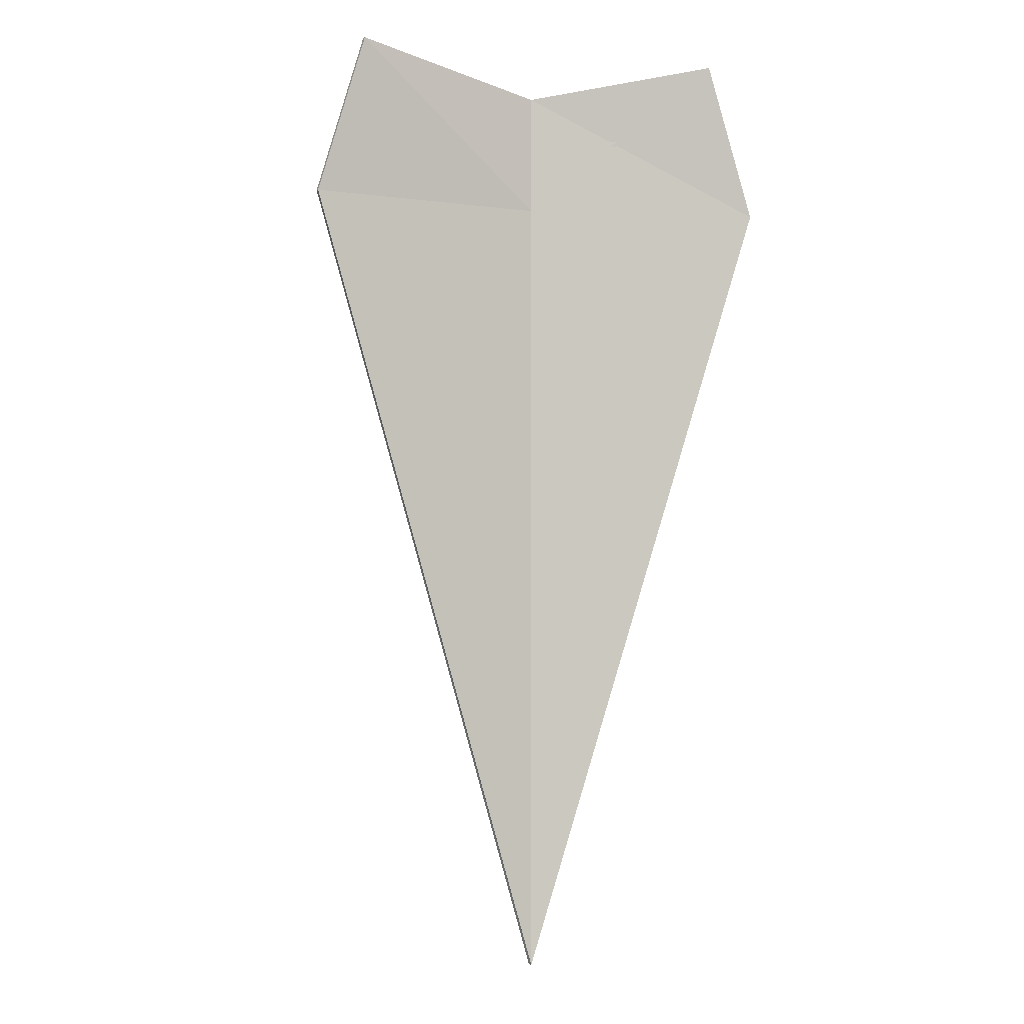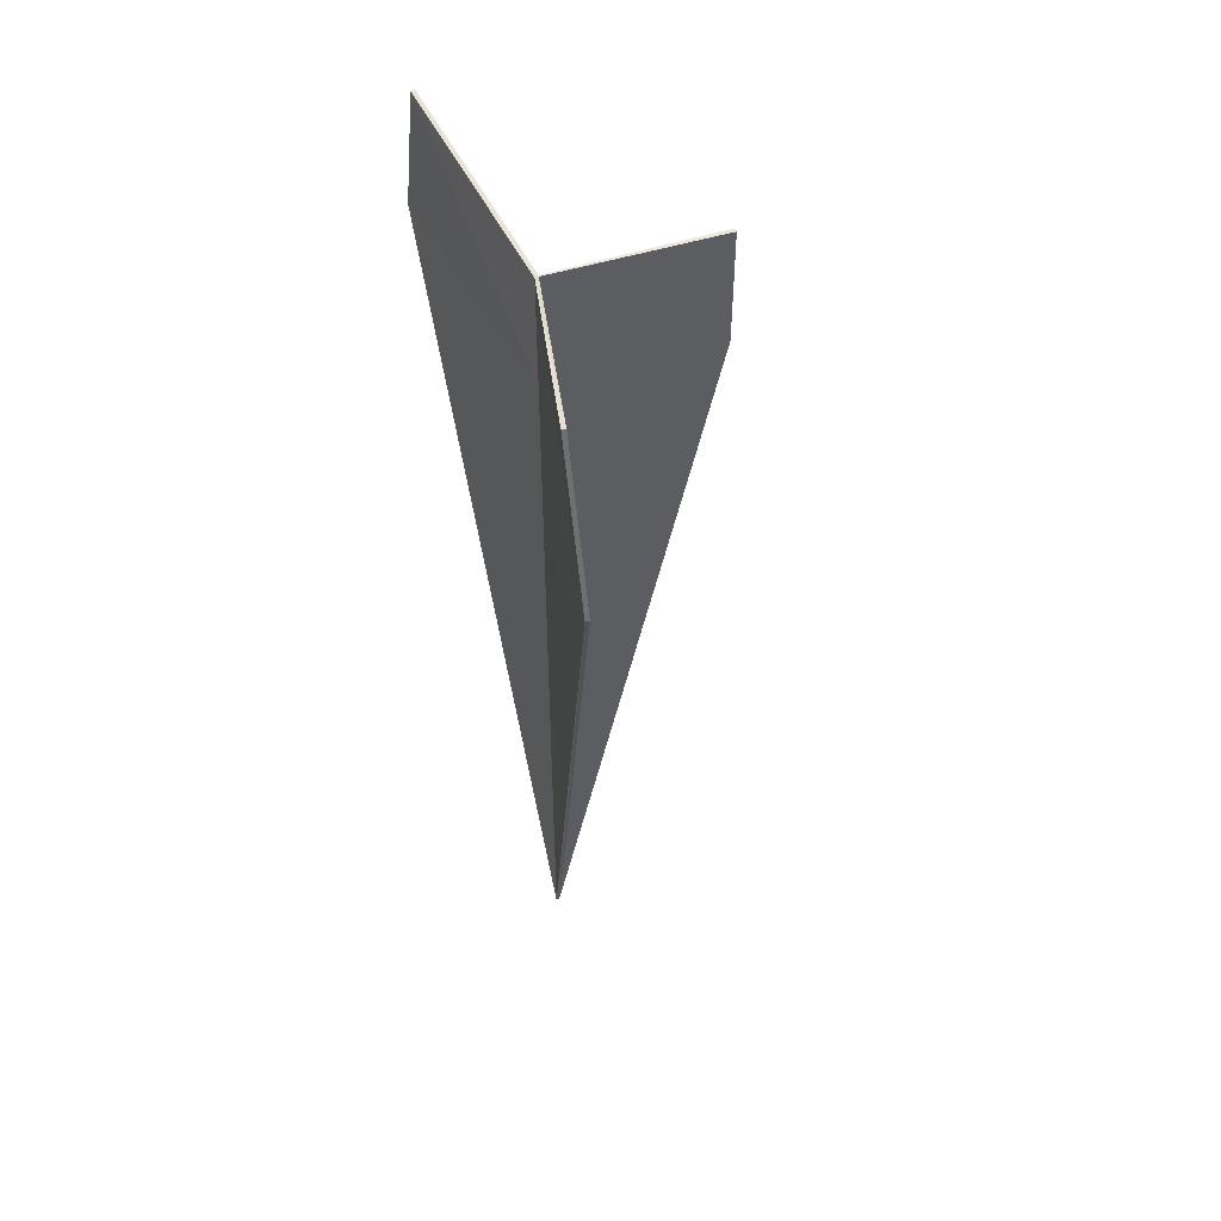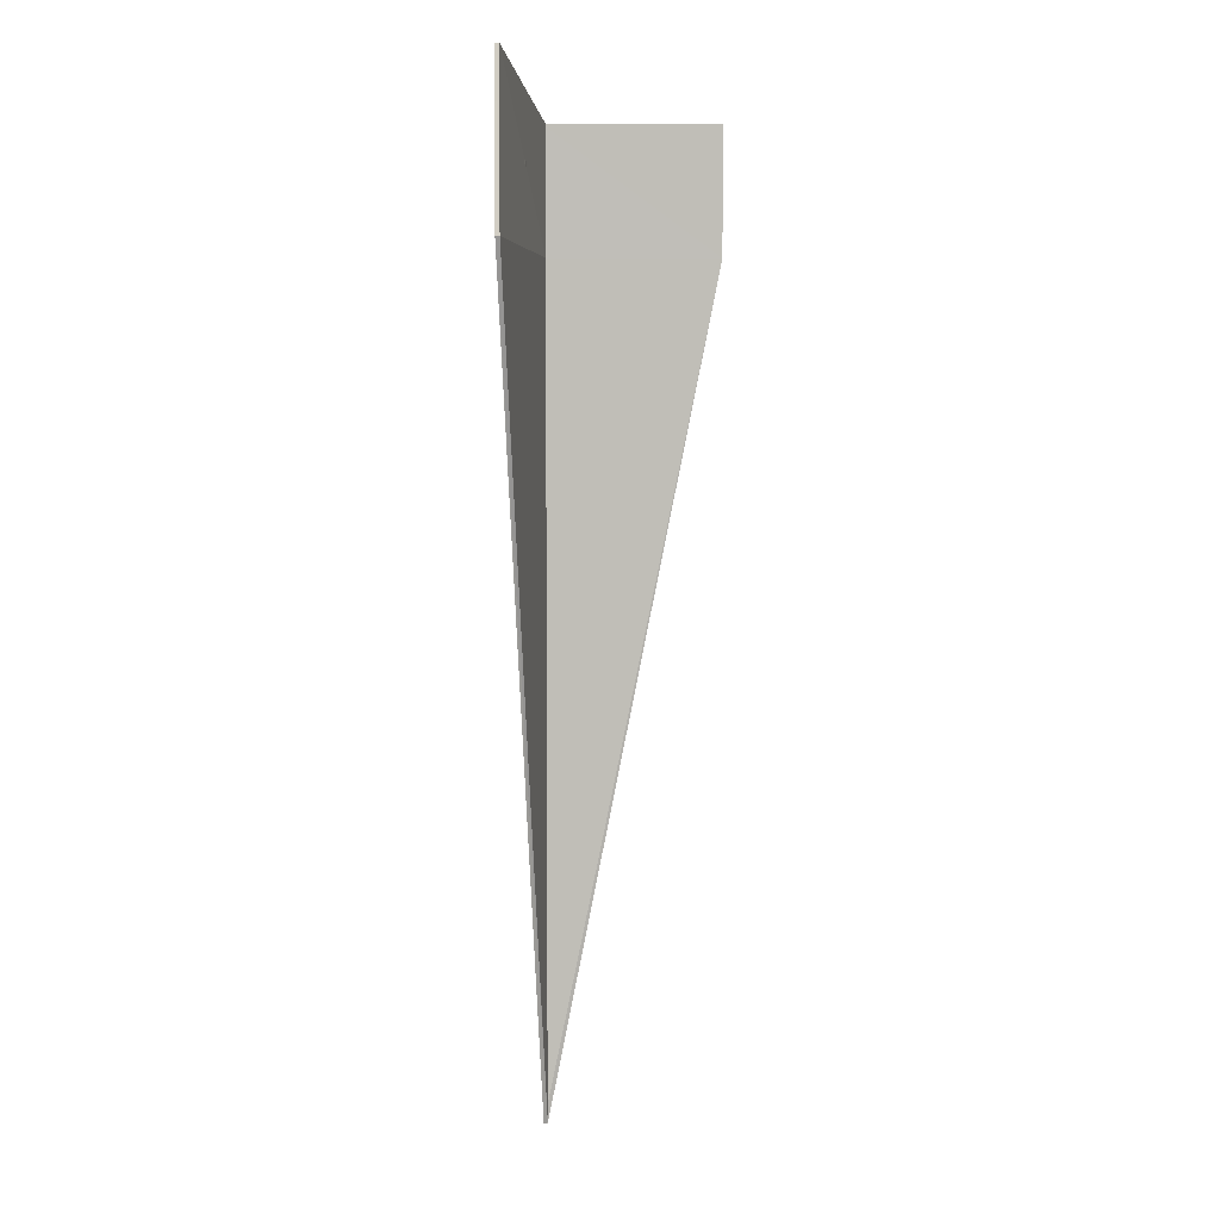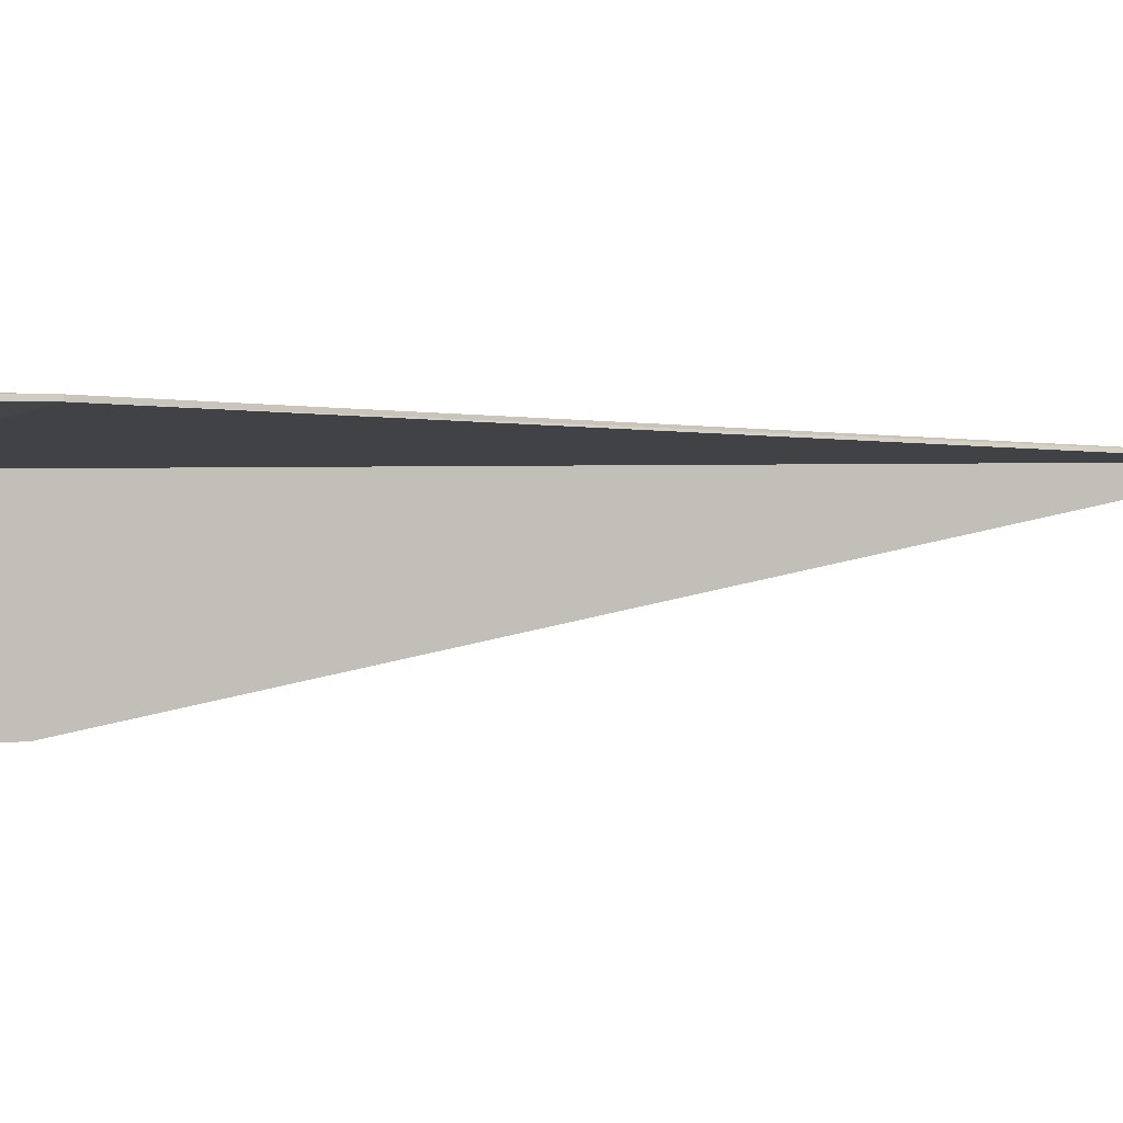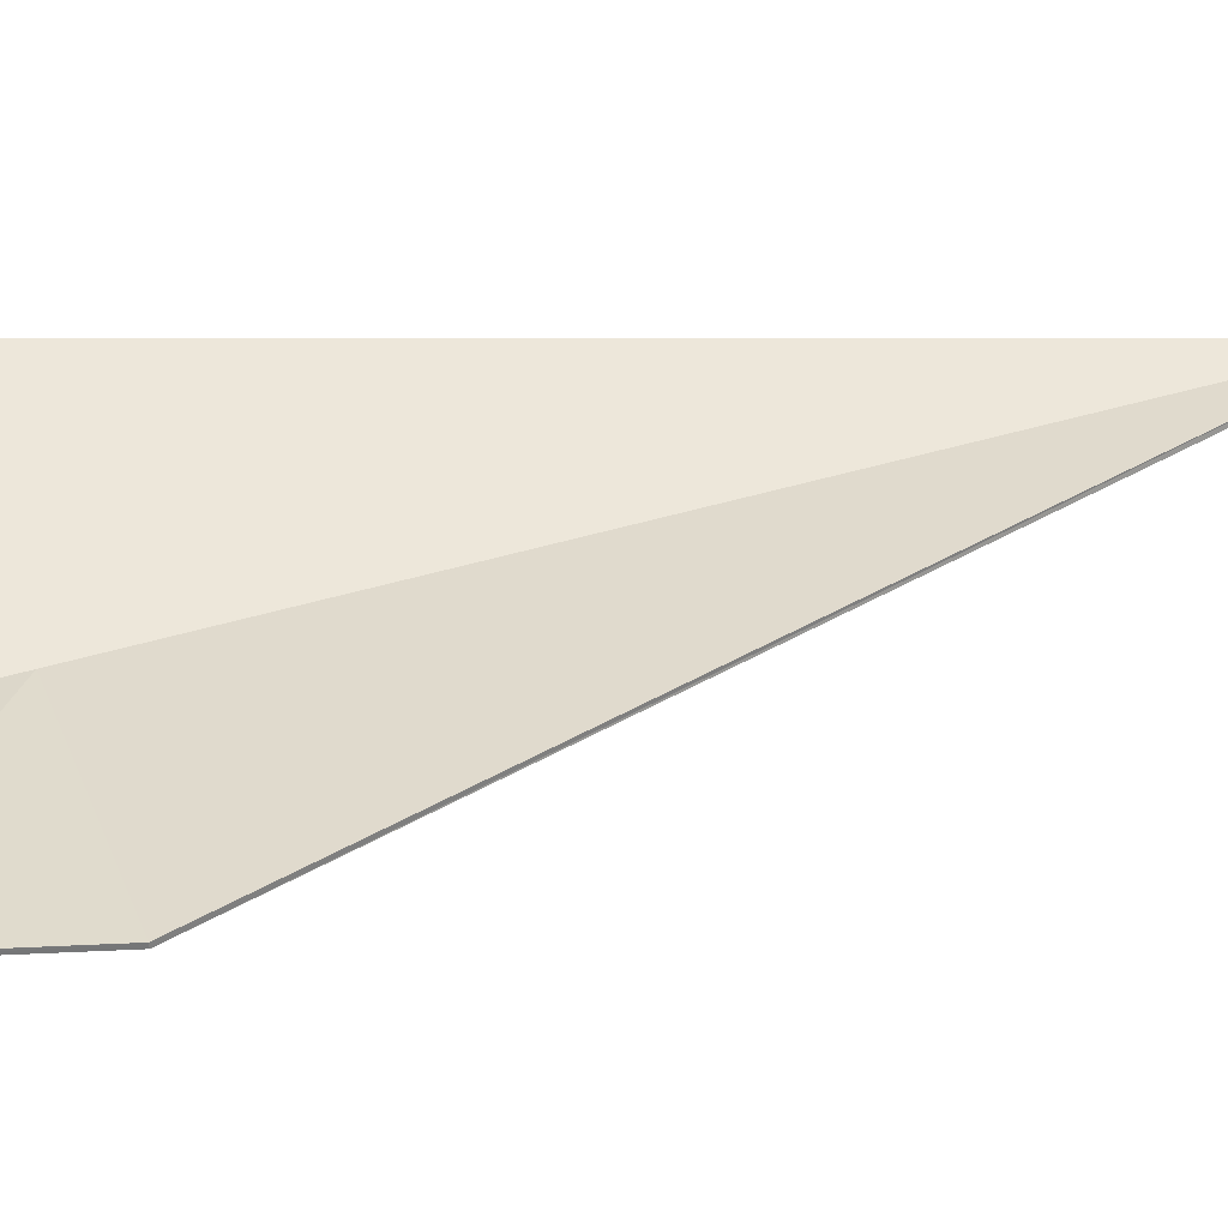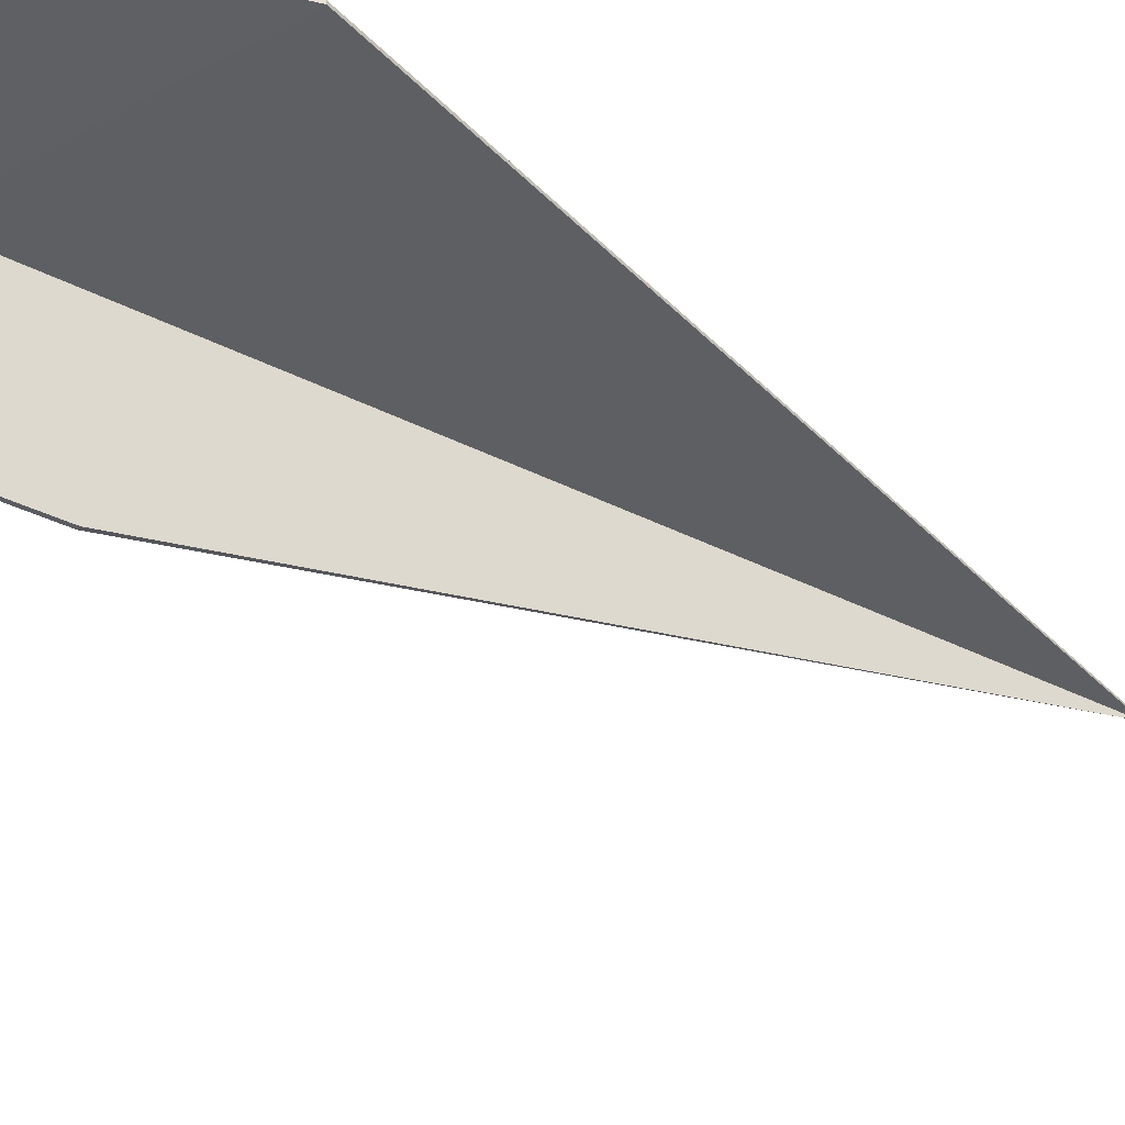
<metadata>
{"format":"obj","ext":"obj","renderer":"f3d","projection":"perspective","resolution":1024,"background":"white","views":[{"elev":-2.1,"azim":162.0,"up":"+Z"},{"elev":52.1,"azim":-108.9,"up":"+Z"},{"elev":4.5,"azim":-92.3,"up":"+Z"},{"elev":2.9,"azim":76.8,"up":"+Y"},{"elev":43.3,"azim":70.1,"up":"+Y"},{"elev":-34.5,"azim":55.1,"up":"+Y"}]}
</metadata>
<code>
o Plane
v -0.6 0.1444 0.06667
v 0.6 0.1444 0.06667
v 0 0.04444 -1.933
v -0.48 0.1444 0.4667
v 0.48 0.1444 0.4667
v 0 0.04444 0.3667
v 0 0.04444 0.06667
v 0 -0.3556 0.3667
v 0 -0.3556 0.06667
v -0.5983 0.1543 0.06651
v 0.5983 0.1543 0.06651
v -0.00321 0.05391 -1.933
v -0.4782 0.1543 0.4664
v 0.4782 0.1543 0.4664
v -0.004107 0.05356 0.3664
v -0.004526 0.05336 0.06653
v -0.01 -0.3556 0.3667
v -0.01 -0.3556 0.06667
f 7 3 2
f 2 5 6 7
f 7 6 4 1
f 1 3 7
f 7 6 8 9
f 3 7 9
f 11 12 16
f 16 15 14 11
f 10 13 15 16
f 16 12 10
f 18 17 15 16
f 18 16 12
f 3 1 10 12
f 2 3 12 11
f 6 5 14 15
f 5 2 11 14
f 1 4 13 10
f 4 6 15 13
f 9 8 17 18
f 8 6 15 17
f 3 9 18 12

</code>
